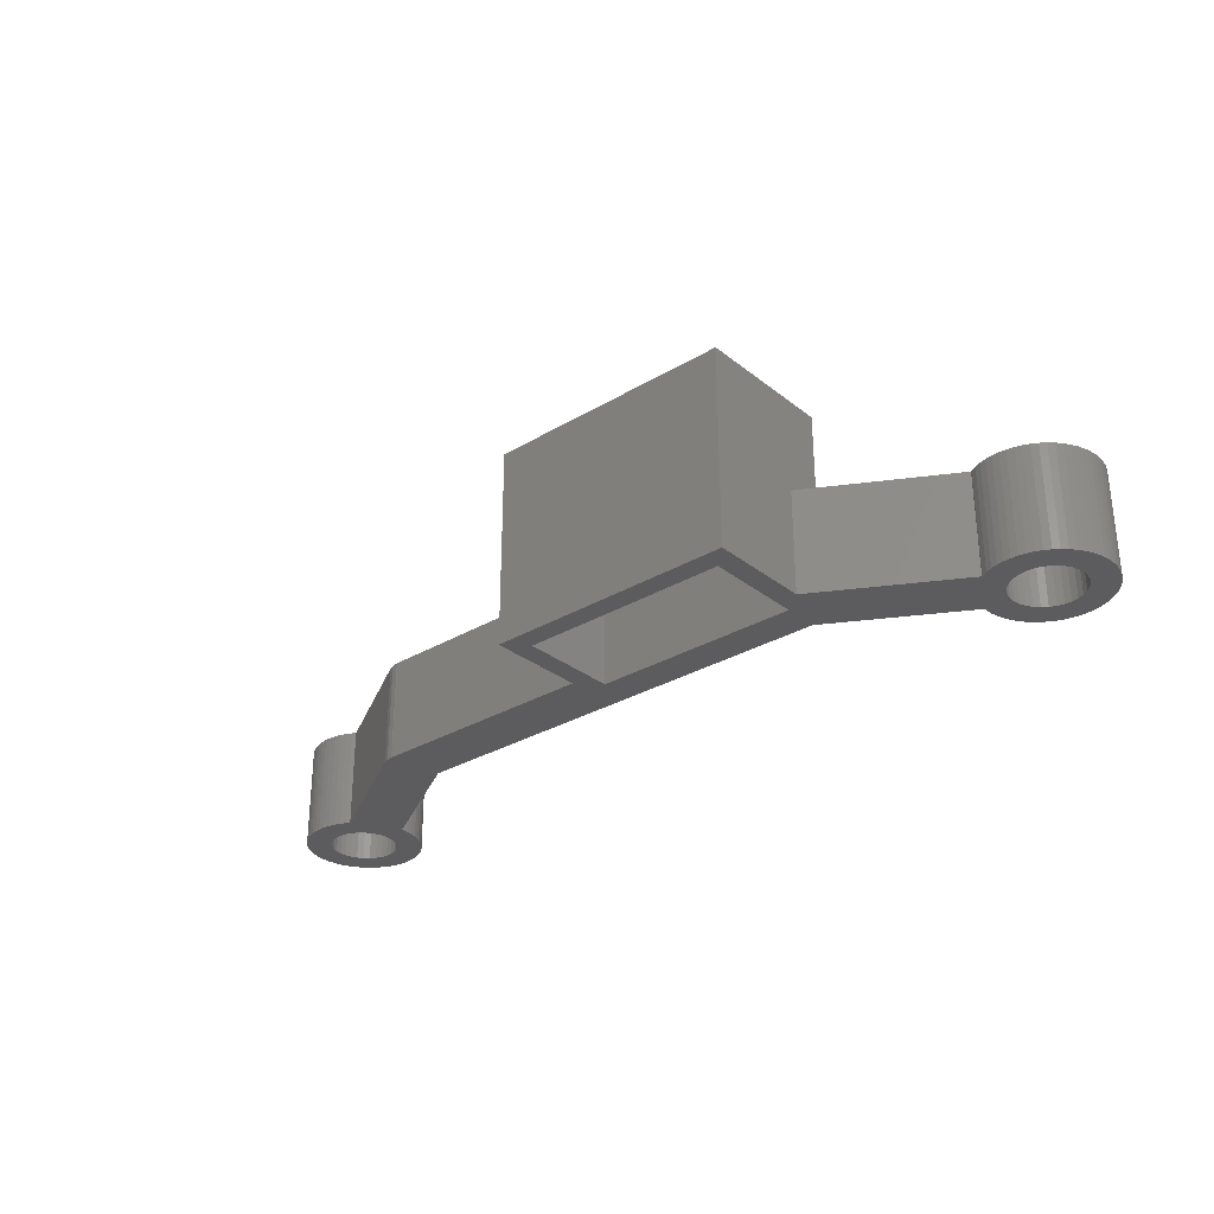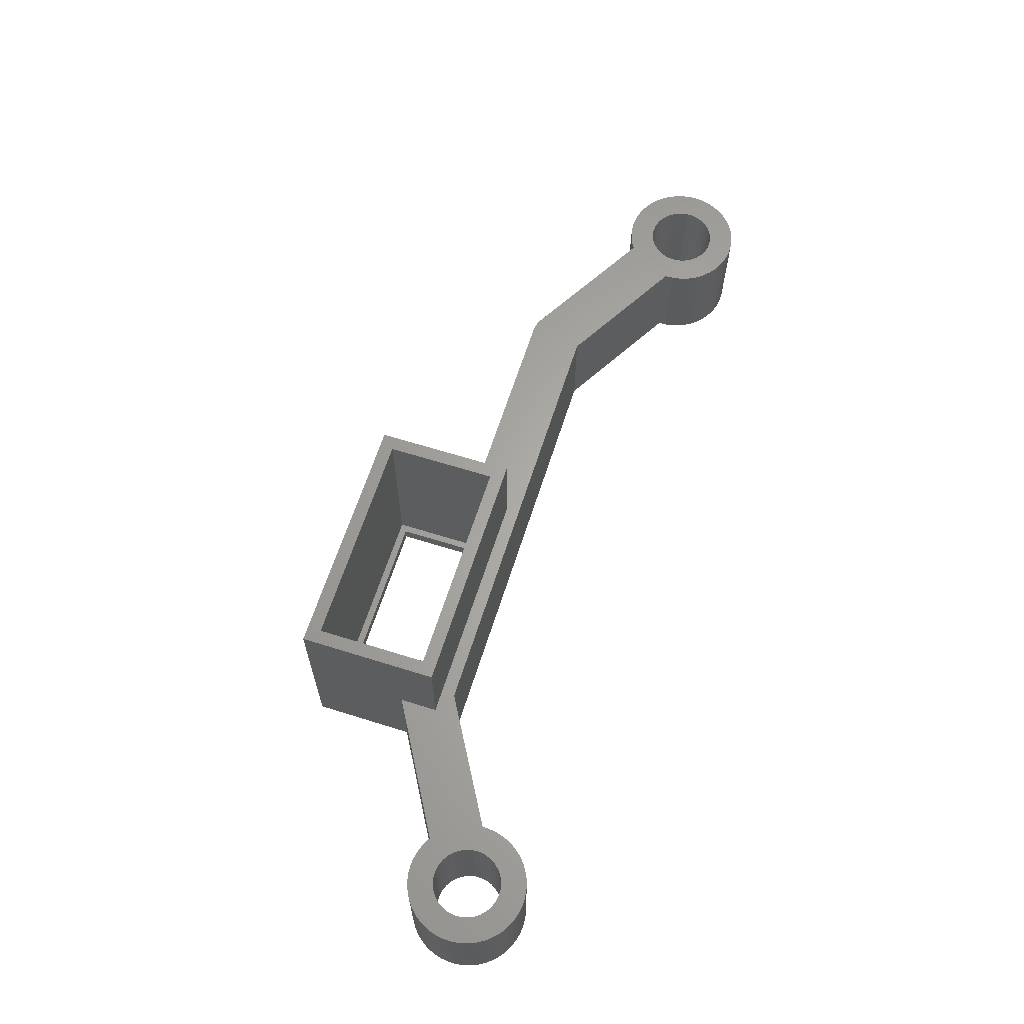
<metadata>
{"format":"stl","ext":"stl","renderer":"f3d","projection":"perspective","resolution":1024,"background":"white","views":[{"elev":-29.7,"azim":-138.9,"up":"+Z"},{"elev":63.7,"azim":-72.4,"up":"+Z"}]}
</metadata>
<code>
# stl→obj: 367 verts, 742 faces
v -3.997 1.779 -3.75
v -3.768 2.223 3.75
v -3.768 2.223 -3.75
v -3.997 1.779 3.75
v 4.092 -1.548 3.75
v 4.242 -1.072 -3.75
v 4.242 -1.072 3.75
v 4.092 -1.548 -3.75
v 3.635 -2.435 3.75
v 3.889 -2.005 -3.75
v 3.889 -2.005 3.75
v 3.635 -2.435 -3.75
v -0.705 -4.318 -3.75
v -0.2082 -4.37 3.75
v -0.705 -4.318 3.75
v -0.2082 -4.37 -3.75
v 2.188 -3.789 -3.75
v 2.605 -3.515 3.75
v 2.188 -3.789 3.75
v 2.605 -3.515 -3.75
v 1.431 4.134 -3.75
v 0.9503 4.271 3.75
v 1.431 4.134 3.75
v 0.9503 4.271 -3.75
v 0.2913 -4.365 3.75
v 0.2913 -4.365 -3.75
v -2.802 3.36 -3.75
v -3.166 3.019 3.75
v -2.802 3.36 3.75
v -3.166 3.019 -3.75
v -4.362 0.3329 -3.75
v -4.296 0.828 3.75
v -4.296 0.828 -3.75
v -4.362 0.3329 3.75
v 2.989 -3.195 3.75
v 2.989 -3.195 -3.75
v -1.665 -4.046 -3.75
v -1.193 -4.209 3.75
v -1.665 -4.046 3.75
v -1.193 -4.209 -3.75
v -3.85 -2.078 -3.75
v -4.062 -1.626 3.75
v -4.062 -1.626 -3.75
v -3.85 -2.078 3.75
v -4.324 -0.6638 -3.75
v -4.372 -0.1666 3.75
v -4.372 -0.1666 -3.75
v -4.324 -0.6638 3.75
v 3.334 -2.833 3.75
v 3.334 -2.833 -3.75
v -1.968 3.908 -3.75
v -2.4 3.658 3.75
v -1.968 3.908 3.75
v -2.4 3.658 -3.75
v -4.22 -1.152 -3.75
v -4.22 -1.152 3.75
v 4.336 -0.5814 3.75
v 4.374 -0.08329 -3.75
v 4.374 -0.08329 3.75
v 4.336 -0.5814 -3.75
v -3.49 2.638 3.75
v -3.49 2.638 -3.75
v 1.893 3.944 -3.75
v 1.893 3.944 3.75
v 1.741 -4.014 -3.75
v 1.741 -4.014 3.75
v 2.367 3.676 -3.75
v 2.33 3.703 3.75
v 2.367 3.676 3.75
v 2.33 3.703 -3.75
v 4.363 0.2096 -3.75
v 4.363 0.2096 3.75
v -1.509 4.106 -3.75
v -1.509 4.106 3.75
v -2.927 -3.251 -3.75
v -2.538 -3.564 3.75
v -2.927 -3.251 3.75
v -2.538 -3.564 -3.75
v -4.174 1.312 -3.75
v -4.174 1.312 3.75
v -3.588 -2.504 -3.75
v -3.588 -2.504 3.75
v 1.272 -4.186 -3.75
v 1.272 -4.186 3.75
v -0.5401 4.342 -3.75
v -1.031 4.252 3.75
v -0.5401 4.342 3.75
v -1.031 4.252 -3.75
v -3.279 -2.896 3.75
v -3.279 -2.896 -3.75
v 11.99 6.5 3.75
v 11.99 9.232 3.75
v 2.495 -0.1635 3.75
v 2.415 -0.647 3.75
v 2.242 -1.106 3.75
v 1.983 -1.522 3.75
v 2.479 0.3263 3.75
v 2.165 1.25 3.75
v 2.367 0.8036 3.75
v 1.106 2.242 3.75
v 1.88 1.648 3.75
v 1.522 1.983 3.75
v 0.647 2.415 3.75
v 0.4573 4.351 3.75
v 0.1635 2.495 3.75
v -0.04165 4.375 3.75
v -0.3263 2.479 3.75
v -0.8036 2.367 3.75
v -1.25 2.165 3.75
v -1.648 1.88 3.75
v -1.983 1.522 3.75
v -2.242 1.106 3.75
v -2.495 0.1635 3.75
v -2.415 0.647 3.75
v 29.99 9.5 3.75
v 47.01 9.492 3.75
v 47.01 9.5 3.75
v 46.47 5.5 3.75
v 29.99 6.5 3.75
v 13.53 5.5 3.75
v 64.34 0.5814 3.75
v 62.41 0.647 3.75
v 62.49 0.1635 3.75
v 62.99 3.195 3.75
v 62.24 1.106 3.75
v 61.25 2.165 3.75
v 62.61 3.515 3.75
v 62.19 3.789 3.75
v 61.98 1.522 3.75
v 61.74 4.014 3.75
v 61.65 1.88 3.75
v 60.8 2.367 3.75
v 61.27 4.186 3.75
v 60.79 4.304 3.75
v 60.33 2.479 3.75
v 60.29 4.365 3.75
v 59.84 2.495 3.75
v 59.79 4.37 3.75
v 59.3 4.318 3.75
v 59.35 2.415 3.75
v 58.81 4.209 3.75
v 58.34 4.046 3.75
v 58.89 2.242 3.75
v 57.88 3.83 3.75
v 57.64 3.674 3.75
v 58.48 1.983 3.75
v 58.12 1.648 3.75
v 57.83 1.25 3.75
v 55.63 0.2122 3.75
v 57.63 0.8036 3.75
v 57.51 -0.1635 3.75
v 57.52 0.3263 3.75
v 56.83 -3.019 3.75
v 57.2 -3.36 3.75
v 56.51 -2.638 3.75
v 56.23 -2.223 3.75
v 56 -1.779 3.75
v 55.83 -1.312 3.75
v 55.7 -0.828 3.75
v 55.64 -0.3329 3.75
v 55.63 0.1666 3.75
v 48.01 9.232 3.75
v 47.57 9.421 3.75
v 47.09 9.498 3.75
v 64.37 0.08329 3.75
v 62.48 -0.3263 3.75
v 64.24 1.072 3.75
v 64.36 -0.4159 3.75
v 64.09 1.548 3.75
v 64.28 -0.9096 3.75
v 63.89 2.005 3.75
v 62.37 -0.8036 3.75
v 63.63 2.435 3.75
v 64.15 -1.391 3.75
v 63.33 2.833 3.75
v 63.96 -1.855 3.75
v 62.17 -1.25 3.75
v 63.72 -2.295 3.75
v 63.44 -2.704 3.75
v 61.88 -1.648 3.75
v 63.11 -3.079 3.75
v 61.52 -1.983 3.75
v 62.74 -3.413 3.75
v 62.33 -3.703 3.75
v 61.11 -2.242 3.75
v 61.89 -3.944 3.75
v 61.43 -4.134 3.75
v 60.65 -2.415 3.75
v 60.95 -4.271 3.75
v 60.46 -4.351 3.75
v 60.16 -2.495 3.75
v 59.96 -4.375 3.75
v 59.67 -2.479 3.75
v 59.46 -4.342 3.75
v 58.97 -4.252 3.75
v 59.2 -2.367 3.75
v 58.03 -3.908 3.75
v 58.75 -2.165 3.75
v 58.49 -4.106 3.75
v 57.6 -3.658 3.75
v 58.35 -1.88 3.75
v 58.02 -1.522 3.75
v 57.76 -1.106 3.75
v 57.59 -0.647 3.75
v 1.648 -1.88 3.75
v 1.25 -2.165 3.75
v 0.8036 -2.367 3.75
v 0.787 -4.304 3.75
v 0.3263 -2.479 3.75
v -0.1635 -2.495 3.75
v -0.647 -2.415 3.75
v -1.106 -2.242 3.75
v -2.115 -3.83 3.75
v -1.522 -1.983 3.75
v -1.88 -1.648 3.75
v -2.165 -1.25 3.75
v -2.367 -0.8036 3.75
v -2.479 -0.3263 3.75
v -0.04165 4.375 -3.75
v 0.787 -4.304 -3.75
v -2.115 -3.83 -3.75
v 0.4573 4.351 -3.75
v 2.495 -0.1635 -3.75
v 57.51 -0.1635 -3.75
v 55.63 0.1666 -3.75
v 55.63 0.2122 -3.75
v 29.99 9.5 -3.75
v 28.49 15 -3.75
v 29.99 16.5 -3.75
v 13.49 15 -3.75
v 11.99 16.5 -3.75
v 11.99 6.5 -3.75
v 2.415 -0.647 -3.75
v 2.242 -1.106 -3.75
v 1.25 -2.165 -3.75
v 1.983 -1.522 -3.75
v 1.648 -1.88 -3.75
v 0.8036 -2.367 -3.75
v 0.3263 -2.479 -3.75
v -0.1635 -2.495 -3.75
v -0.647 -2.415 -3.75
v -1.106 -2.242 -3.75
v -1.522 -1.983 -3.75
v -1.88 -1.648 -3.75
v -2.165 -1.25 -3.75
v 62.48 -0.3263 -3.75
v 64.37 0.08329 -3.75
v 64.36 -0.4159 -3.75
v 64.28 -0.9096 -3.75
v 62.49 0.1635 -3.75
v 62.37 -0.8036 -3.75
v 64.15 -1.391 -3.75
v 64.34 0.5814 -3.75
v 63.96 -1.855 -3.75
v 62.41 0.647 -3.75
v 62.17 -1.25 -3.75
v 63.72 -2.295 -3.75
v 64.24 1.072 -3.75
v 63.44 -2.704 -3.75
v 64.09 1.548 -3.75
v 61.88 -1.648 -3.75
v 63.11 -3.079 -3.75
v 62.24 1.106 -3.75
v 63.89 2.005 -3.75
v 61.52 -1.983 -3.75
v 62.74 -3.413 -3.75
v 63.63 2.435 -3.75
v 61.98 1.522 -3.75
v 62.33 -3.703 -3.75
v 61.11 -2.242 -3.75
v 61.89 -3.944 -3.75
v 61.43 -4.134 -3.75
v 60.65 -2.415 -3.75
v 60.95 -4.271 -3.75
v 60.46 -4.351 -3.75
v 60.16 -2.495 -3.75
v 59.96 -4.375 -3.75
v 59.67 -2.479 -3.75
v 59.46 -4.342 -3.75
v 58.97 -4.252 -3.75
v 59.2 -2.367 -3.75
v 58.49 -4.106 -3.75
v 58.03 -3.908 -3.75
v 58.75 -2.165 -3.75
v 57.6 -3.658 -3.75
v 58.35 -1.88 -3.75
v 57.2 -3.36 -3.75
v 56.83 -3.019 -3.75
v 58.02 -1.522 -3.75
v 56.51 -2.638 -3.75
v 56.23 -2.223 -3.75
v 63.33 2.833 -3.75
v 61.65 1.88 -3.75
v 62.99 3.195 -3.75
v 62.61 3.515 -3.75
v 61.25 2.165 -3.75
v 62.19 3.789 -3.75
v 61.74 4.014 -3.75
v 60.8 2.367 -3.75
v 61.27 4.186 -3.75
v 60.79 4.304 -3.75
v 60.33 2.479 -3.75
v 60.29 4.365 -3.75
v 59.84 2.495 -3.75
v 59.79 4.37 -3.75
v 59.3 4.318 -3.75
v 59.35 2.415 -3.75
v 58.34 4.046 -3.75
v 58.89 2.242 -3.75
v 58.81 4.209 -3.75
v 57.64 3.674 -3.75
v 58.48 1.983 -3.75
v 58.12 1.648 -3.75
v 57.88 3.83 -3.75
v 57.83 1.25 -3.75
v 57.63 0.8036 -3.75
v 57.52 0.3263 -3.75
v 57.76 -1.106 -3.75
v 56 -1.779 -3.75
v 57.59 -0.647 -3.75
v 55.83 -1.312 -3.75
v 55.7 -0.828 -3.75
v 55.64 -0.3329 -3.75
v 46.47 5.5 -3.75
v 48.01 9.232 -3.75
v 47.01 9.492 -3.75
v 47.57 9.421 -3.75
v 47.09 9.498 -3.75
v 47.01 9.5 -3.75
v 28.49 8 -3.75
v 13.53 5.5 -3.75
v 13.49 8 -3.75
v 2.479 0.3263 -3.75
v 2.367 0.8036 -3.75
v 11.99 9.232 -3.75
v 2.165 1.25 -3.75
v 1.88 1.648 -3.75
v 1.522 1.983 -3.75
v 1.106 2.242 -3.75
v 0.647 2.415 -3.75
v 0.1635 2.495 -3.75
v -0.3263 2.479 -3.75
v -0.8036 2.367 -3.75
v -1.25 2.165 -3.75
v -1.648 1.88 -3.75
v -1.983 1.522 -3.75
v -2.242 1.106 -3.75
v -2.415 0.647 -3.75
v -2.495 0.1635 -3.75
v -2.367 -0.8036 -3.75
v -2.479 -0.3263 -3.75
v 29.99 6.5 10.72
v 11.99 6.5 10.72
v 29.99 16.5 10.72
v 28.99 15.5 10.72
v 12.99 15.5 10.72
v 11.99 16.5 10.72
v 12.99 7.5 10.72
v 28.99 7.5 10.72
v 28.99 15.5 -2.75
v 28.49 15 -2.75
v 28.99 7.5 -2.75
v 13.49 15 -2.75
v 12.99 15.5 -2.75
v 13.49 8 -2.75
v 28.49 8 -2.75
v 12.99 7.5 -2.75
f 1 2 3
f 2 1 4
f 5 6 7
f 6 5 8
f 9 10 11
f 10 9 12
f 13 14 15
f 14 13 16
f 17 18 19
f 18 17 20
f 21 22 23
f 22 21 24
f 16 25 14
f 25 16 26
f 27 28 29
f 28 27 30
f 31 32 33
f 32 31 34
f 20 35 18
f 35 20 36
f 37 38 39
f 38 37 40
f 41 42 43
f 42 41 44
f 45 46 47
f 46 45 48
f 49 12 9
f 12 49 50
f 35 50 49
f 50 35 36
f 51 52 53
f 52 51 54
f 55 48 45
f 48 55 56
f 57 58 59
f 58 57 60
f 3 61 62
f 61 3 2
f 40 15 38
f 15 40 13
f 63 23 64
f 23 63 21
f 65 19 66
f 19 65 17
f 67 68 69
f 68 67 70
f 59 71 72
f 71 59 58
f 73 53 74
f 53 73 51
f 75 76 77
f 76 75 78
f 79 4 1
f 4 79 80
f 81 44 41
f 44 81 82
f 83 66 84
f 66 83 65
f 11 8 5
f 8 11 10
f 85 86 87
f 86 85 88
f 70 64 68
f 64 70 63
f 75 89 90
f 89 75 77
f 88 74 86
f 74 88 73
f 90 82 81
f 82 90 89
f 7 60 57
f 60 7 6
f 69 91 92
f 59 93 57
f 94 57 93
f 57 94 7
f 95 5 94
f 5 95 11
f 11 95 9
f 9 96 49
f 7 94 5
f 91 69 72
f 72 97 93
f 98 72 69
f 72 99 97
f 100 69 68
f 72 98 99
f 100 68 64
f 69 101 98
f 69 102 101
f 100 64 23
f 69 100 102
f 103 23 22
f 23 103 100
f 104 103 22
f 104 105 103
f 106 105 104
f 106 107 105
f 87 107 106
f 86 107 87
f 107 86 108
f 74 108 86
f 53 108 74
f 108 53 109
f 52 109 53
f 109 52 110
f 29 110 52
f 28 110 29
f 110 28 111
f 61 111 28
f 2 111 61
f 111 2 112
f 113 77 76
f 4 112 2
f 113 89 77
f 112 4 114
f 113 82 89
f 80 114 4
f 113 44 82
f 32 114 80
f 113 42 44
f 114 32 113
f 113 56 42
f 34 113 32
f 113 48 56
f 46 113 34
f 113 46 48
f 115 116 117
f 116 115 118
f 119 118 115
f 119 120 118
f 91 120 119
f 120 91 72
f 121 122 123
f 124 125 122
f 126 127 128
f 124 129 125
f 126 128 130
f 124 131 129
f 132 130 133
f 127 126 131
f 130 132 126
f 134 132 133
f 134 135 132
f 136 135 134
f 136 137 135
f 138 137 136
f 139 137 138
f 137 139 140
f 141 140 139
f 142 140 141
f 140 142 143
f 144 143 142
f 145 143 144
f 143 145 146
f 146 145 147
f 147 145 148
f 149 148 145
f 148 149 150
f 149 151 152
f 150 149 152
f 151 153 154
f 151 155 153
f 151 156 155
f 151 157 156
f 151 158 157
f 151 159 158
f 151 160 159
f 151 149 161
f 118 145 162
f 116 162 163
f 116 163 164
f 162 116 118
f 145 118 149
f 123 165 121
f 166 165 123
f 122 121 167
f 165 166 168
f 122 167 169
f 168 166 170
f 122 169 171
f 172 170 166
f 122 171 173
f 170 172 174
f 122 173 175
f 174 172 176
f 122 175 124
f 177 176 172
f 131 124 127
f 176 177 178
f 178 177 179
f 180 179 177
f 179 180 181
f 182 181 180
f 181 182 183
f 183 182 184
f 185 184 182
f 184 185 186
f 186 185 187
f 188 187 185
f 187 188 189
f 188 190 189
f 191 190 188
f 191 192 190
f 193 192 191
f 193 194 192
f 195 193 196
f 193 195 194
f 197 196 198
f 196 199 195
f 200 198 201
f 196 197 199
f 154 201 202
f 154 202 203
f 198 200 197
f 154 203 204
f 154 204 151
f 201 154 200
f 151 161 160
f 93 59 72
f 96 9 95
f 205 49 96
f 49 205 35
f 35 205 18
f 206 18 205
f 18 206 19
f 19 206 66
f 207 66 206
f 66 207 84
f 207 208 84
f 209 208 207
f 209 25 208
f 210 25 209
f 210 14 25
f 15 210 211
f 210 15 14
f 39 211 212
f 211 38 15
f 213 212 214
f 211 39 38
f 76 214 215
f 212 213 39
f 76 215 216
f 76 216 217
f 76 217 218
f 214 76 213
f 76 218 113
f 54 29 52
f 29 54 27
f 33 80 79
f 80 33 32
f 219 87 106
f 87 219 85
f 26 208 25
f 208 26 220
f 220 84 208
f 84 220 83
f 78 213 76
f 213 78 221
f 62 28 30
f 28 62 61
f 221 39 213
f 39 221 37
f 222 106 104
f 106 222 219
f 223 58 60
f 224 225 226
f 227 228 229
f 230 229 228
f 230 231 229
f 231 230 232
f 60 233 223
f 36 234 233
f 235 20 17
f 36 236 234
f 235 17 65
f 36 237 236
f 238 65 83
f 20 235 237
f 65 238 235
f 220 238 83
f 220 239 238
f 26 239 220
f 26 240 239
f 16 240 26
f 13 240 16
f 240 13 241
f 40 241 13
f 37 241 40
f 241 37 242
f 221 242 37
f 242 221 243
f 78 243 221
f 75 243 78
f 243 75 244
f 90 244 75
f 244 81 245
f 81 244 90
f 246 247 248
f 246 248 249
f 247 246 250
f 251 249 252
f 247 250 253
f 251 252 254
f 255 253 250
f 256 254 257
f 253 255 258
f 256 257 259
f 258 255 260
f 261 259 262
f 260 263 264
f 265 262 266
f 264 263 267
f 268 267 263
f 263 260 255
f 249 251 246
f 265 266 269
f 254 256 251
f 270 269 271
f 259 261 256
f 262 265 261
f 270 271 272
f 269 270 265
f 273 272 274
f 272 273 270
f 275 273 274
f 275 276 273
f 277 276 275
f 277 278 276
f 279 278 277
f 280 278 279
f 278 280 281
f 282 281 280
f 283 281 282
f 281 283 284
f 285 284 283
f 284 285 286
f 287 286 285
f 288 286 287
f 286 288 289
f 290 289 288
f 291 289 290
f 267 268 292
f 293 292 268
f 292 293 294
f 294 293 295
f 296 295 293
f 295 296 297
f 297 296 298
f 299 298 296
f 298 299 300
f 299 301 300
f 302 301 299
f 302 303 301
f 304 303 302
f 304 305 303
f 306 304 307
f 304 306 305
f 308 307 309
f 307 310 306
f 311 309 312
f 307 308 310
f 311 312 313
f 309 314 308
f 311 313 315
f 309 311 314
f 226 315 316
f 226 316 317
f 289 291 318
f 319 318 291
f 318 319 320
f 321 320 319
f 322 320 321
f 320 322 224
f 323 224 322
f 225 224 323
f 224 226 317
f 315 226 311
f 324 311 226
f 311 324 325
f 326 325 324
f 325 326 327
f 327 326 328
f 227 326 324
f 326 227 329
f 228 227 330
f 324 330 227
f 331 330 324
f 331 332 330
f 332 232 230
f 331 232 332
f 71 232 331
f 67 232 71
f 233 60 6
f 233 6 8
f 233 8 10
f 233 10 12
f 233 12 50
f 233 50 36
f 237 36 20
f 58 223 71
f 333 71 223
f 334 71 333
f 232 67 335
f 336 71 334
f 71 336 67
f 337 67 336
f 338 67 337
f 339 67 338
f 67 339 70
f 70 339 63
f 63 339 21
f 340 21 339
f 21 340 24
f 340 222 24
f 341 222 340
f 341 219 222
f 342 219 341
f 342 85 219
f 88 342 343
f 342 88 85
f 51 343 344
f 343 73 88
f 54 344 345
f 343 51 73
f 30 345 346
f 3 346 347
f 344 54 51
f 1 347 348
f 33 348 349
f 345 27 54
f 41 245 81
f 43 245 41
f 345 30 27
f 245 43 350
f 346 62 30
f 55 350 43
f 346 3 62
f 350 55 351
f 347 1 3
f 45 351 55
f 348 79 1
f 47 351 45
f 348 33 79
f 351 47 349
f 349 31 33
f 349 47 31
f 43 56 55
f 56 43 42
f 24 104 22
f 104 24 222
f 47 34 31
f 34 47 46
f 242 214 212
f 214 242 243
f 237 96 236
f 96 237 205
f 243 215 214
f 215 243 244
f 340 100 103
f 100 340 339
f 235 207 206
f 207 235 238
f 240 211 210
f 211 240 241
f 215 245 216
f 245 215 244
f 341 103 105
f 103 341 340
f 234 94 233
f 94 234 95
f 237 206 205
f 206 237 235
f 334 98 336
f 98 334 99
f 233 93 223
f 93 233 94
f 336 101 337
f 101 336 98
f 236 95 234
f 95 236 96
f 223 97 333
f 97 223 93
f 342 105 107
f 105 342 341
f 338 101 102
f 101 338 337
f 218 349 113
f 349 218 351
f 333 99 334
f 99 333 97
f 344 108 109
f 108 344 343
f 217 351 218
f 351 217 350
f 111 345 110
f 345 111 346
f 239 210 209
f 210 239 240
f 238 209 207
f 209 238 239
f 343 107 108
f 107 343 342
f 339 102 100
f 102 339 338
f 241 212 211
f 212 241 242
f 113 348 114
f 348 113 349
f 112 346 111
f 346 112 347
f 114 347 112
f 347 114 348
f 345 109 110
f 109 345 344
f 216 350 217
f 350 216 245
f 71 120 72
f 120 71 331
f 335 69 92
f 69 335 67
f 277 190 192
f 190 277 275
f 306 141 139
f 141 306 310
f 303 138 136
f 138 303 305
f 169 264 171
f 264 169 260
f 297 130 128
f 130 297 298
f 321 159 322
f 159 321 158
f 171 267 173
f 267 171 264
f 282 195 199
f 195 282 280
f 272 186 187
f 186 272 271
f 298 133 130
f 133 298 300
f 121 258 167
f 258 121 253
f 179 257 178
f 257 179 259
f 269 183 184
f 183 269 266
f 301 136 134
f 136 301 303
f 300 134 133
f 134 300 301
f 285 197 200
f 197 285 283
f 266 181 183
f 181 266 262
f 308 144 142
f 144 308 314
f 279 192 194
f 192 279 277
f 167 260 169
f 260 167 258
f 322 160 323
f 160 322 159
f 295 128 127
f 128 295 297
f 225 149 226
f 149 225 161
f 314 145 144
f 145 314 311
f 287 200 154
f 200 287 285
f 170 248 168
f 248 170 249
f 275 189 190
f 189 275 274
f 178 254 176
f 254 178 257
f 294 127 124
f 127 294 295
f 305 139 138
f 139 305 306
f 288 155 290
f 155 288 153
f 323 161 225
f 161 323 160
f 174 249 170
f 249 174 252
f 288 154 153
f 154 288 287
f 176 252 174
f 252 176 254
f 310 142 141
f 142 310 308
f 283 199 197
f 199 283 282
f 274 187 189
f 187 274 272
f 290 156 291
f 156 290 155
f 173 292 175
f 292 173 267
f 175 294 124
f 294 175 292
f 168 247 165
f 247 168 248
f 280 194 195
f 194 280 279
f 165 253 121
f 253 165 247
f 291 157 319
f 157 291 156
f 181 259 179
f 259 181 262
f 319 158 321
f 158 319 157
f 271 184 186
f 184 271 269
f 246 123 250
f 123 246 166
f 302 132 135
f 132 302 299
f 251 166 246
f 166 251 172
f 204 224 151
f 224 204 320
f 296 131 126
f 131 296 293
f 255 125 263
f 125 255 122
f 256 172 251
f 172 256 177
f 203 320 204
f 320 203 318
f 307 137 140
f 137 307 304
f 299 126 132
f 126 299 296
f 148 313 147
f 313 148 315
f 309 140 143
f 140 309 307
f 150 315 148
f 315 150 316
f 304 135 137
f 135 304 302
f 312 143 146
f 143 312 309
f 202 318 203
f 318 202 289
f 152 316 150
f 316 152 317
f 265 185 182
f 185 265 270
f 313 146 147
f 146 313 312
f 284 201 198
f 201 284 286
f 261 182 180
f 182 261 265
f 278 196 193
f 196 278 281
f 263 129 268
f 129 263 125
f 268 131 293
f 131 268 129
f 201 289 202
f 289 201 286
f 151 317 152
f 317 151 224
f 250 122 255
f 122 250 123
f 270 188 185
f 188 270 273
f 276 193 191
f 193 276 278
f 273 191 188
f 191 273 276
f 281 198 196
f 198 281 284
f 261 177 256
f 177 261 180
f 311 162 145
f 162 311 325
f 324 149 118
f 149 324 226
f 327 164 163
f 164 327 328
f 325 163 162
f 163 325 327
f 328 116 164
f 116 328 326
f 116 329 117
f 329 116 326
f 329 115 117
f 115 329 227
f 331 118 120
f 118 331 324
f 91 352 353
f 352 91 119
f 91 335 92
f 335 91 232
f 354 115 229
f 352 115 354
f 115 352 119
f 229 115 227
f 354 355 352
f 354 356 355
f 356 357 358
f 357 356 354
f 359 352 355
f 358 352 359
f 358 353 352
f 353 358 357
f 360 361 362
f 360 363 361
f 363 364 365
f 364 363 360
f 366 362 361
f 365 362 366
f 365 367 362
f 367 365 364
f 91 231 232
f 231 91 357
f 357 91 353
f 229 357 354
f 357 229 231
f 364 355 356
f 355 364 360
f 230 361 363
f 361 230 228
f 362 355 360
f 355 362 359
f 330 361 228
f 361 330 366
f 358 364 356
f 364 358 367
f 365 230 363
f 230 365 332
f 362 358 359
f 358 362 367
f 330 365 366
f 365 330 332

</code>
